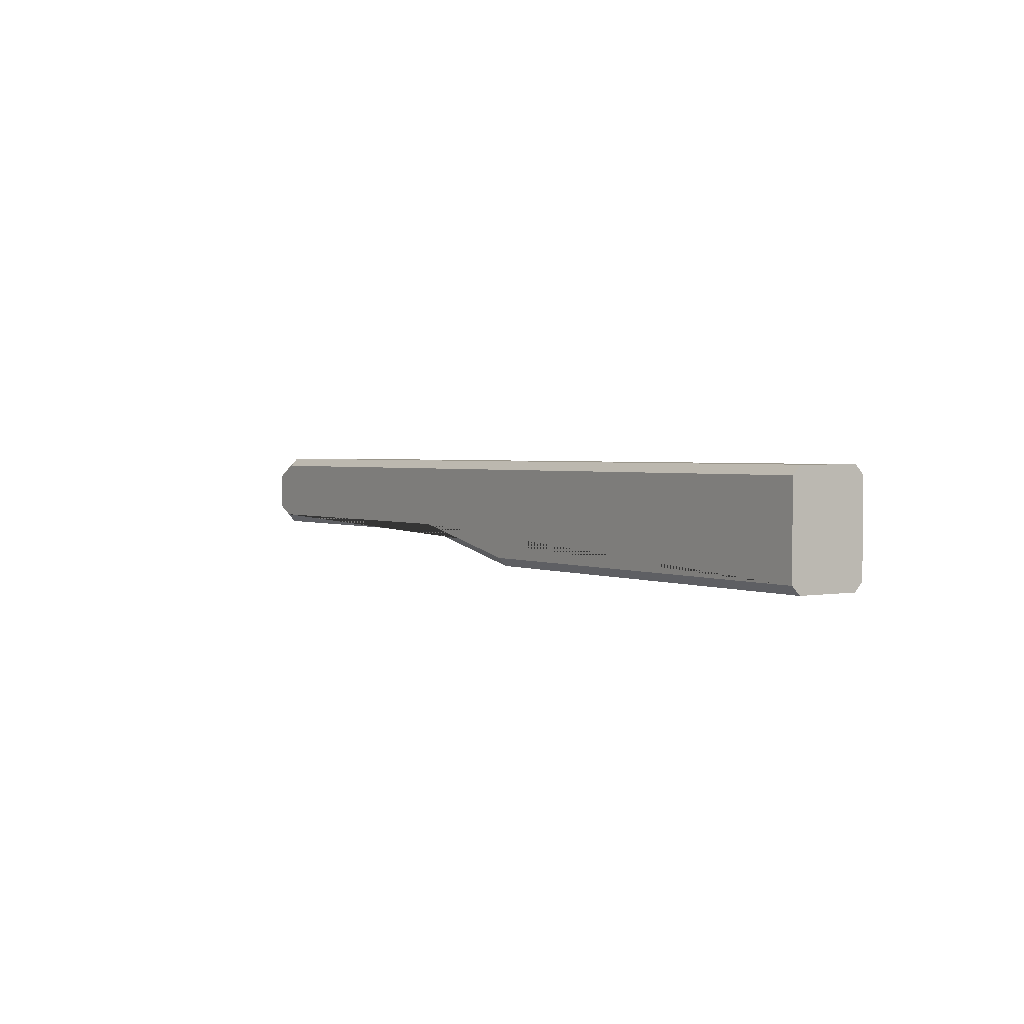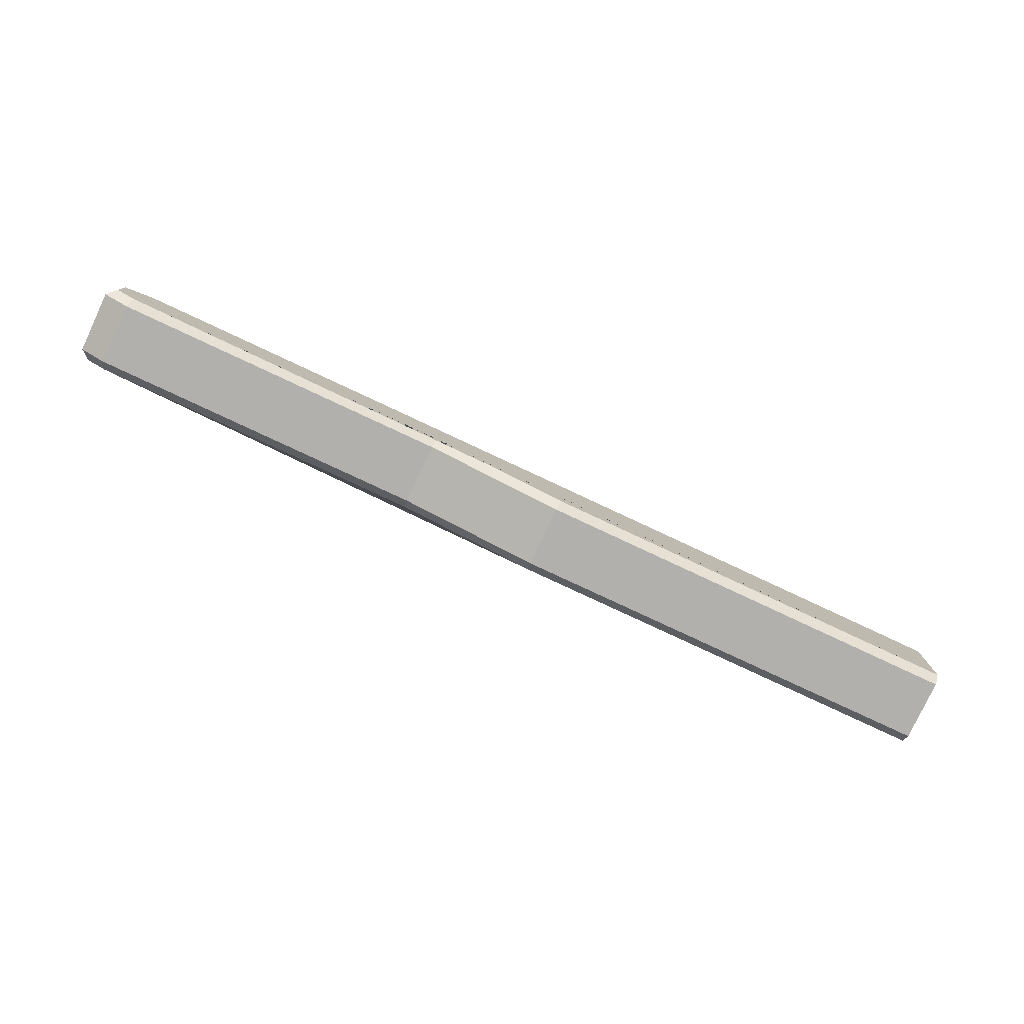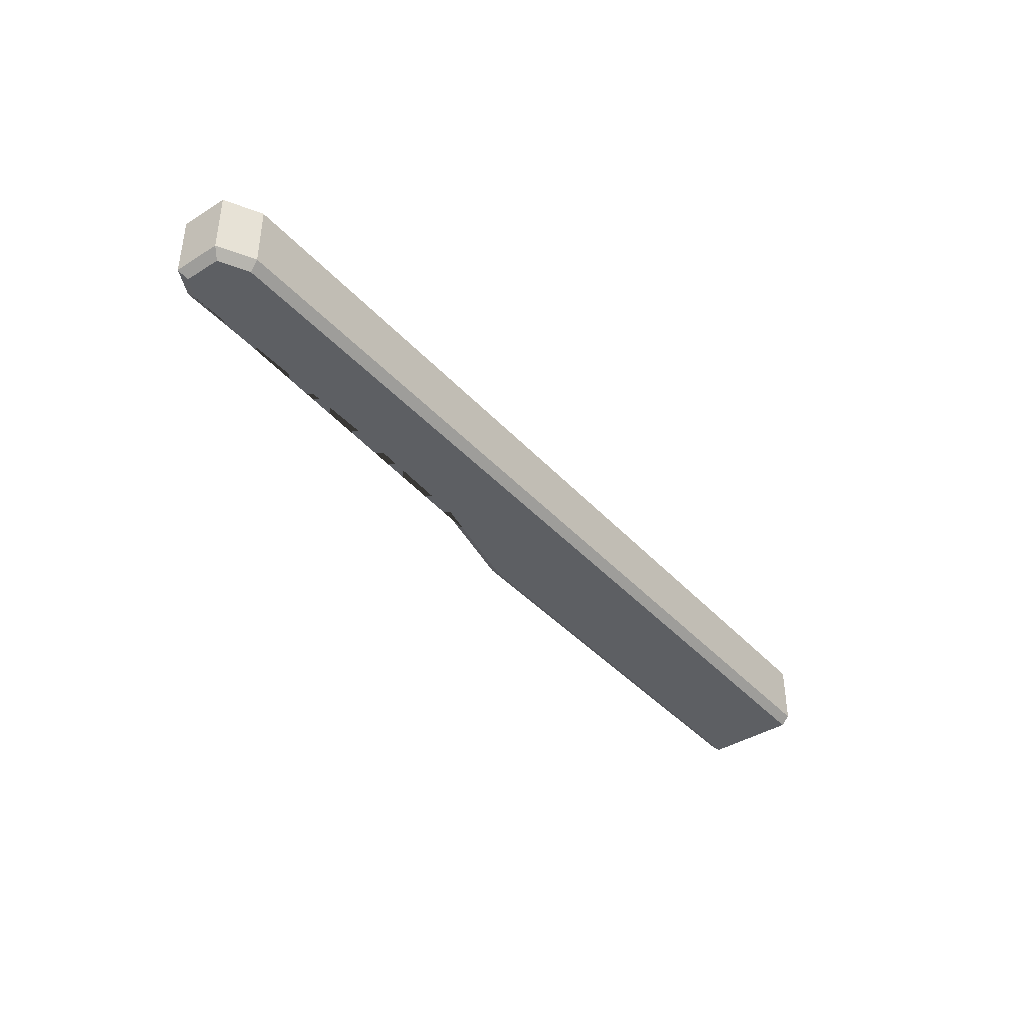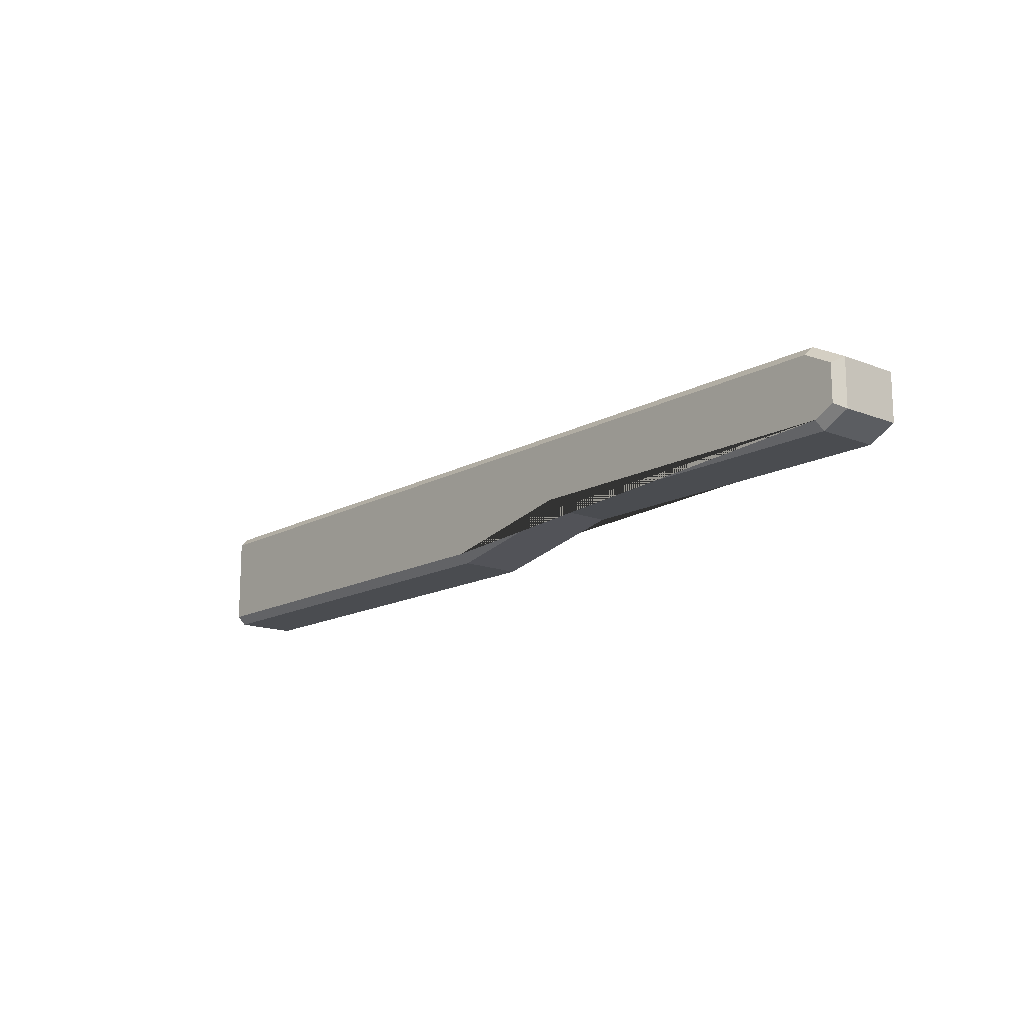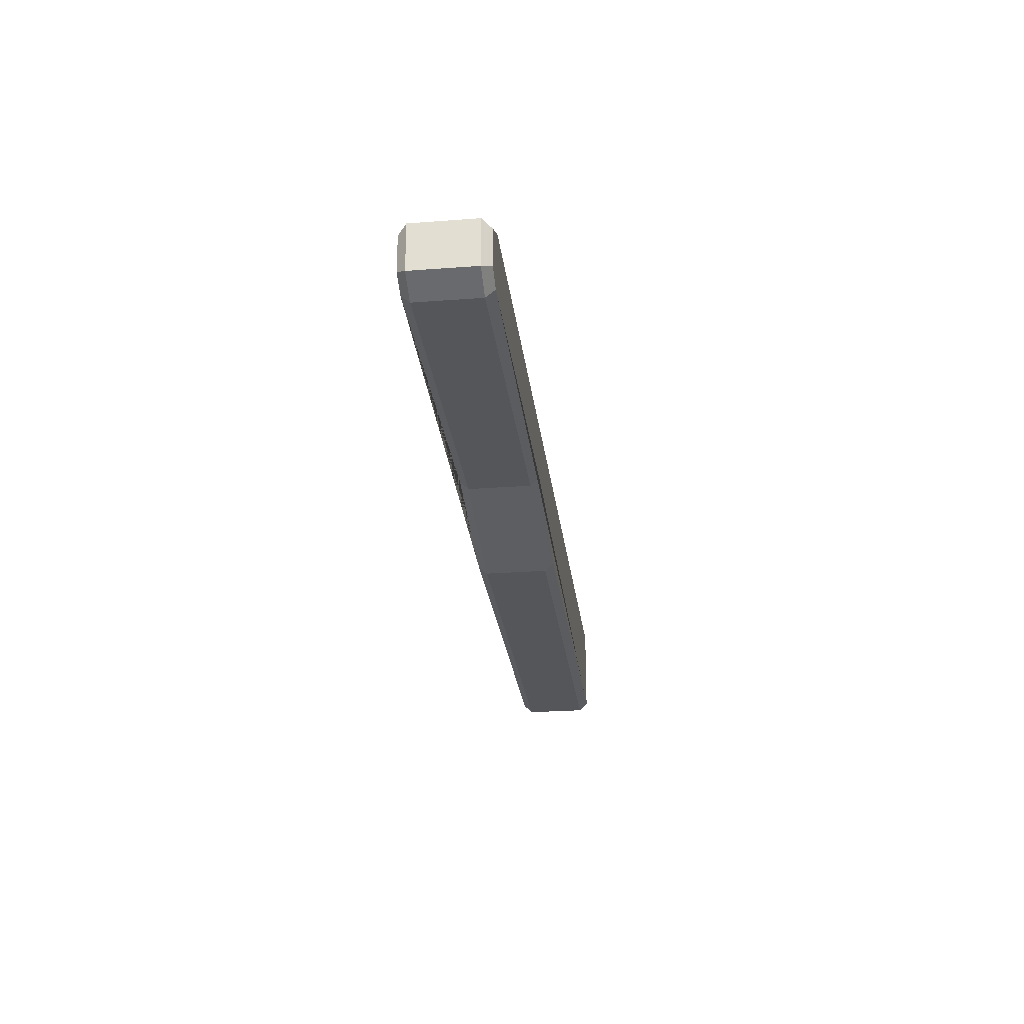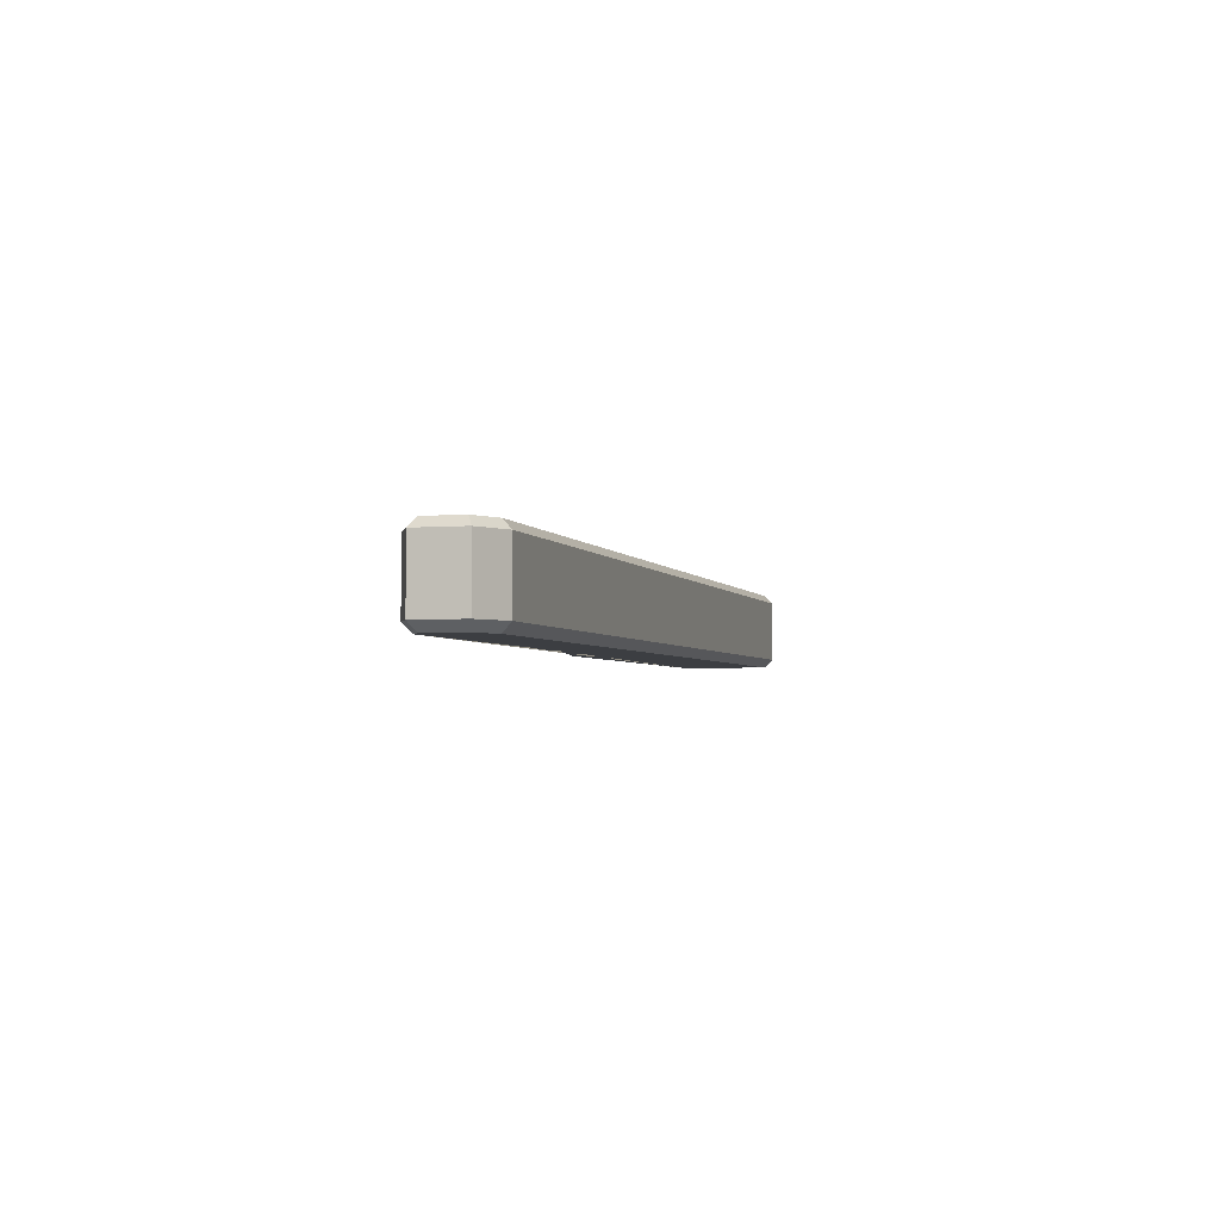
<metadata>
{"format":"obj","ext":"obj","renderer":"f3d","projection":"perspective","resolution":1024,"background":"white","views":[{"elev":2.1,"azim":-123.6,"up":"+Y"},{"elev":-78.8,"azim":154.9,"up":"+Y"},{"elev":-40.4,"azim":127.6,"up":"+Z"},{"elev":-14.8,"azim":49.7,"up":"+Y"},{"elev":-26.1,"azim":96.8,"up":"+Y"},{"elev":-3.1,"azim":105.6,"up":"+Z"}]}
</metadata>
<code>
o Barrel_Collider_Cube
v -1 0.24 0.4328
v -1 0.36 0.5528
v -1 1.618 0.5528
v -1 1.738 0.4328
v -1 0.36 -0.5528
v -1 0.24 -0.4328
v -1 1.738 -0.4328
v -1 1.618 -0.5528
v 7.052 0.7723 -0.5528
v 7.065 0.6523 -0.4328
v 5.089 0.36 -0.5528
v 5.101 0.24 -0.4328
v 5.101 0.24 0.4328
v 5.089 0.36 0.5528
v 7.052 0.7723 0.5528
v 7.065 0.6523 0.4328
v 11.79 0.7723 0.5528
v 11.82 0.6523 0.4328
v 12.06 0.9151 0.5528
v 12.18 0.8423 0.4328
v 12.06 1.42 0.5528
v 12.18 1.493 0.4328
v 11.68 1.618 0.5528
v 11.71 1.738 0.4328
v 12.06 0.9151 -0.5528
v 12.18 0.8423 -0.4328
v 11.79 0.7723 -0.5528
v 11.82 0.6523 -0.4328
v 11.68 1.618 -0.5528
v 11.71 1.738 -0.4328
v 12.06 1.42 -0.5528
v 12.18 1.493 -0.4328
f 17 19 21 23 3 2 14 15
f 30 7 4 24
f 5 8 29 31 25 27 9 11
f 30 24 22 32
f 12 10 16 13
f 1 2 3 4 7 8 5 6
f 10 28 18 16
f 26 32 22 20
f 18 28 26 20
f 12 6 5 11
f 10 12 11 9
f 1 13 14 2
f 13 16 15 14
f 19 17 18 20
f 27 25 26 28
f 31 29 30 32
f 23 21 22 24
f 9 27 28 10
f 17 15 16 18
f 25 31 32 26
f 21 19 20 22
f 24 4 3 23
f 29 8 7 30
f 6 12 13 1

</code>
